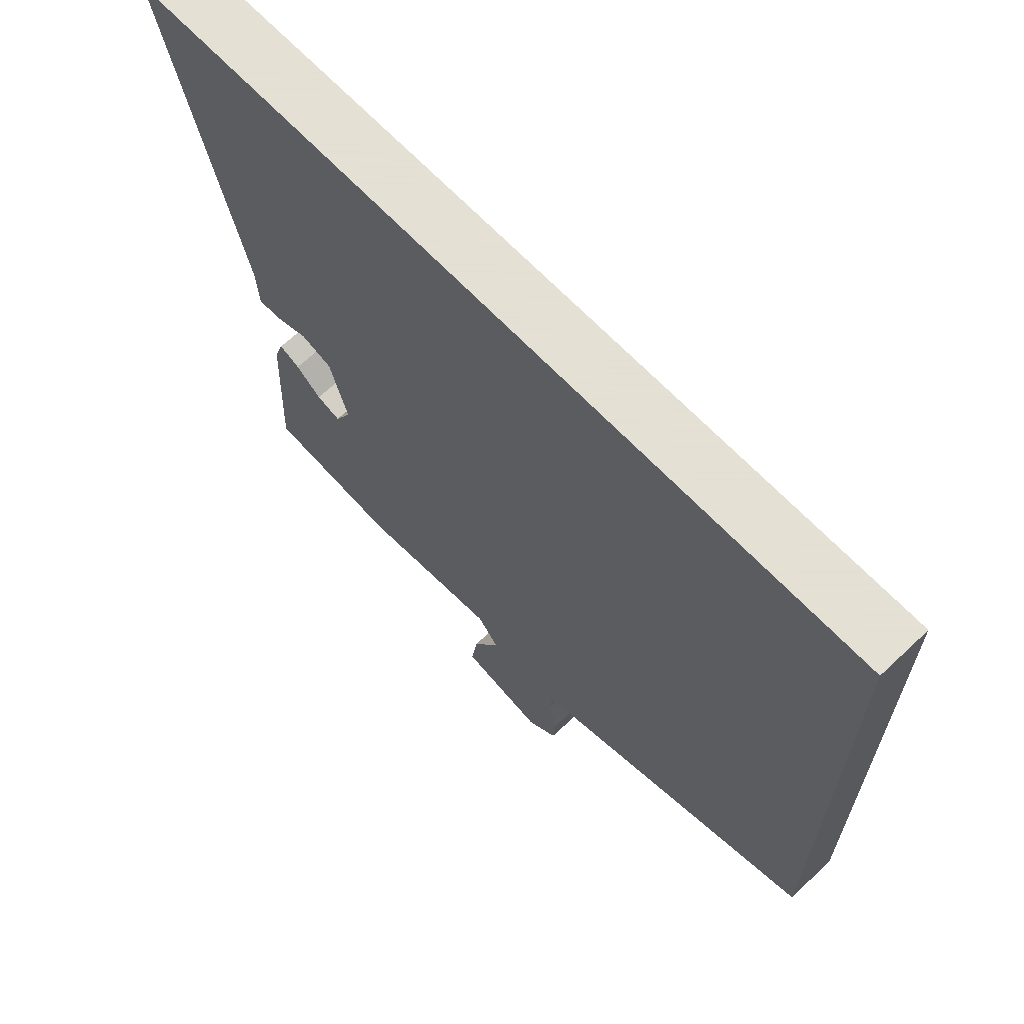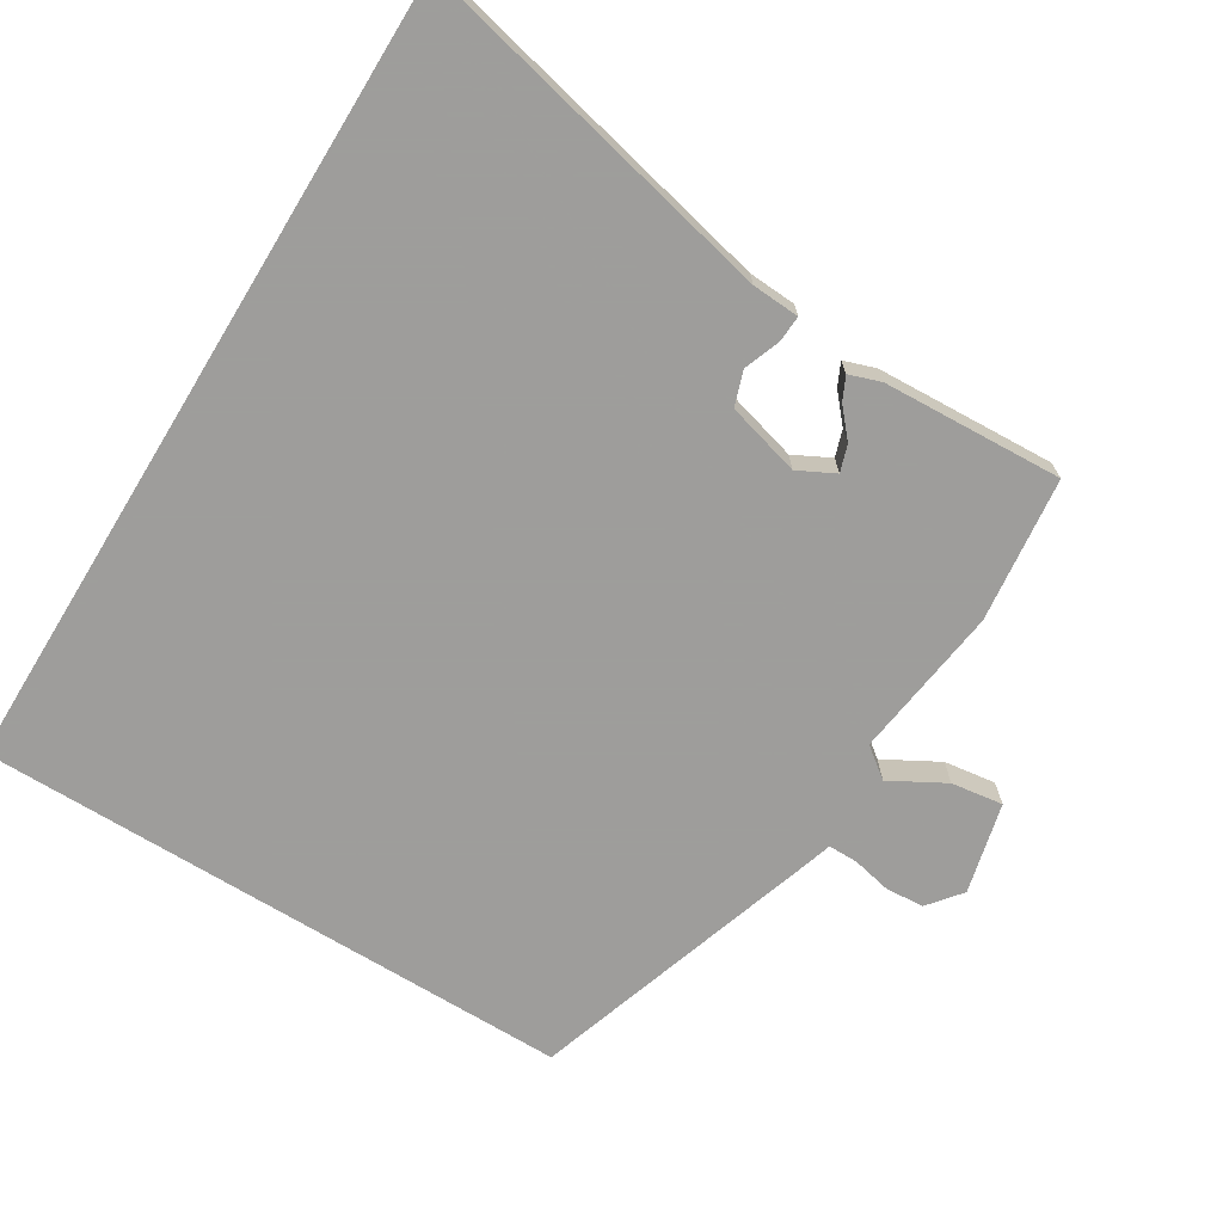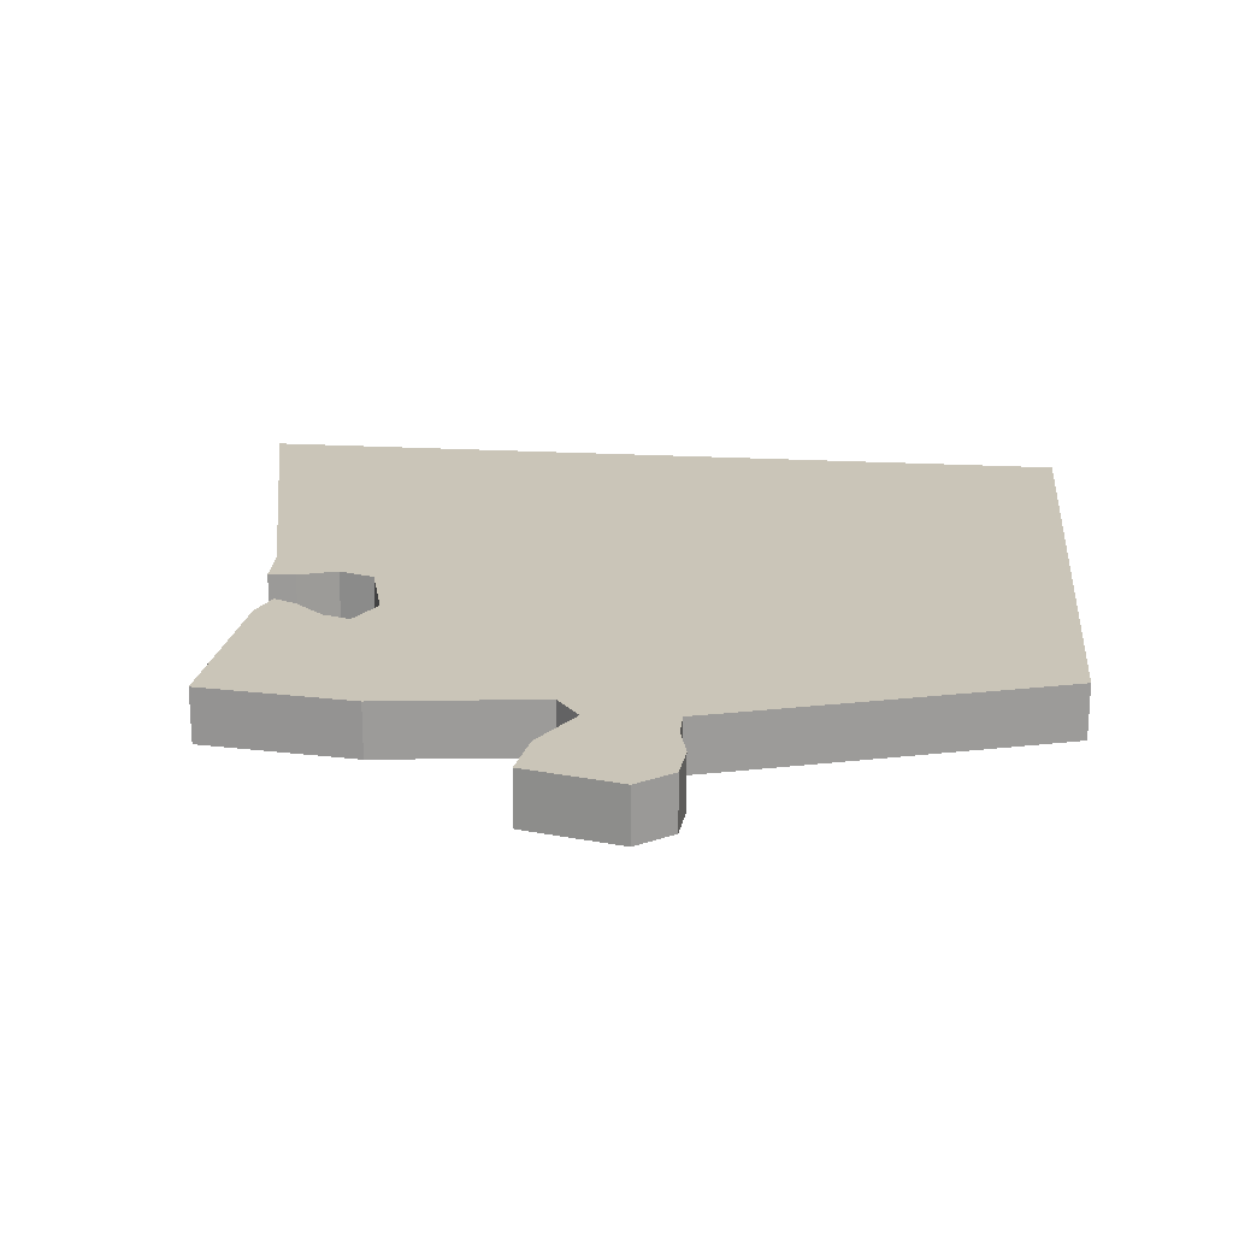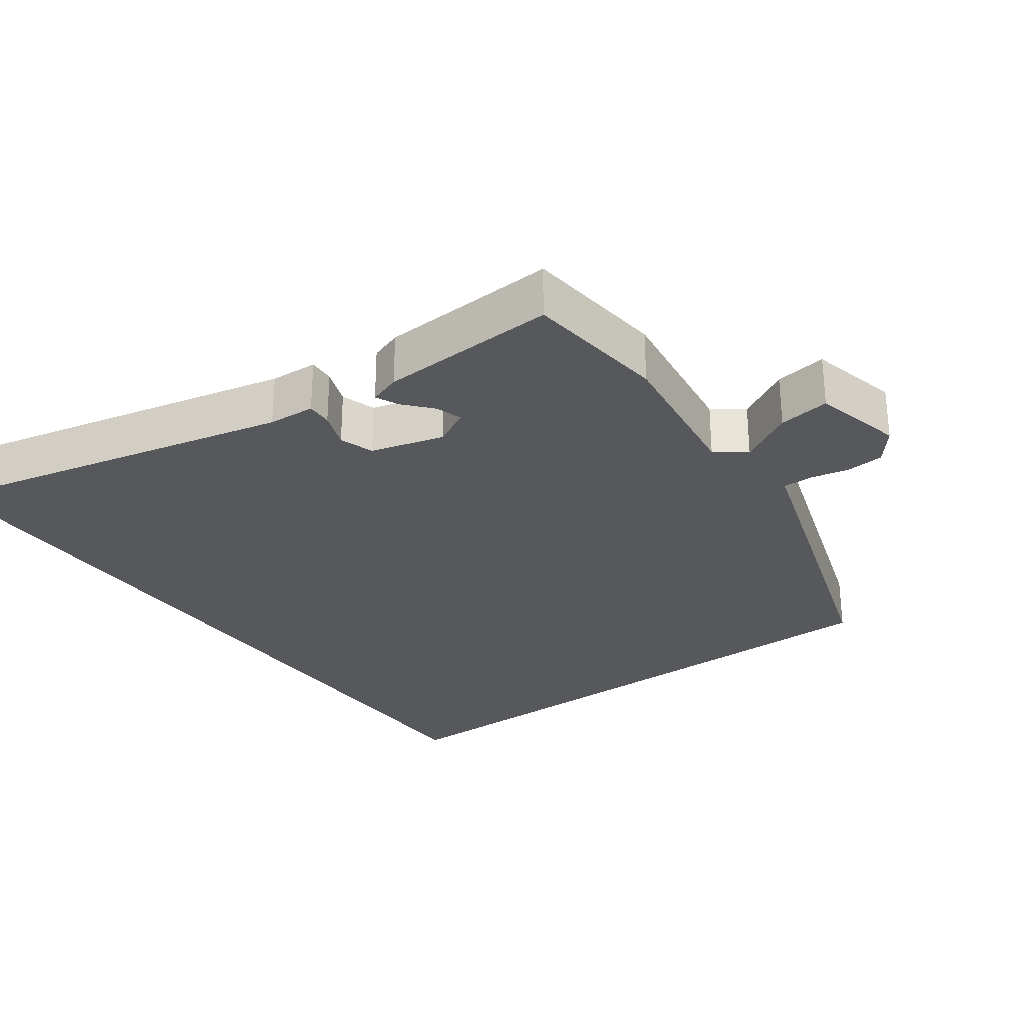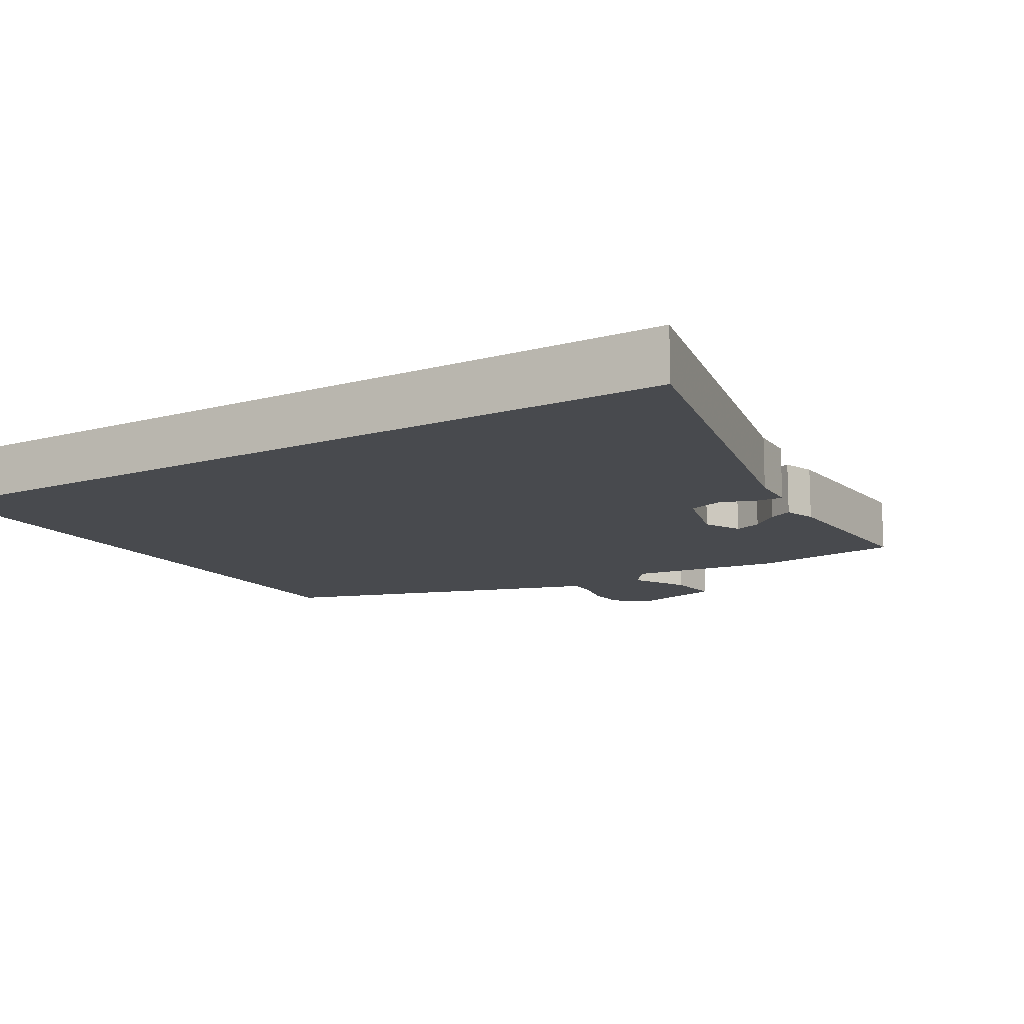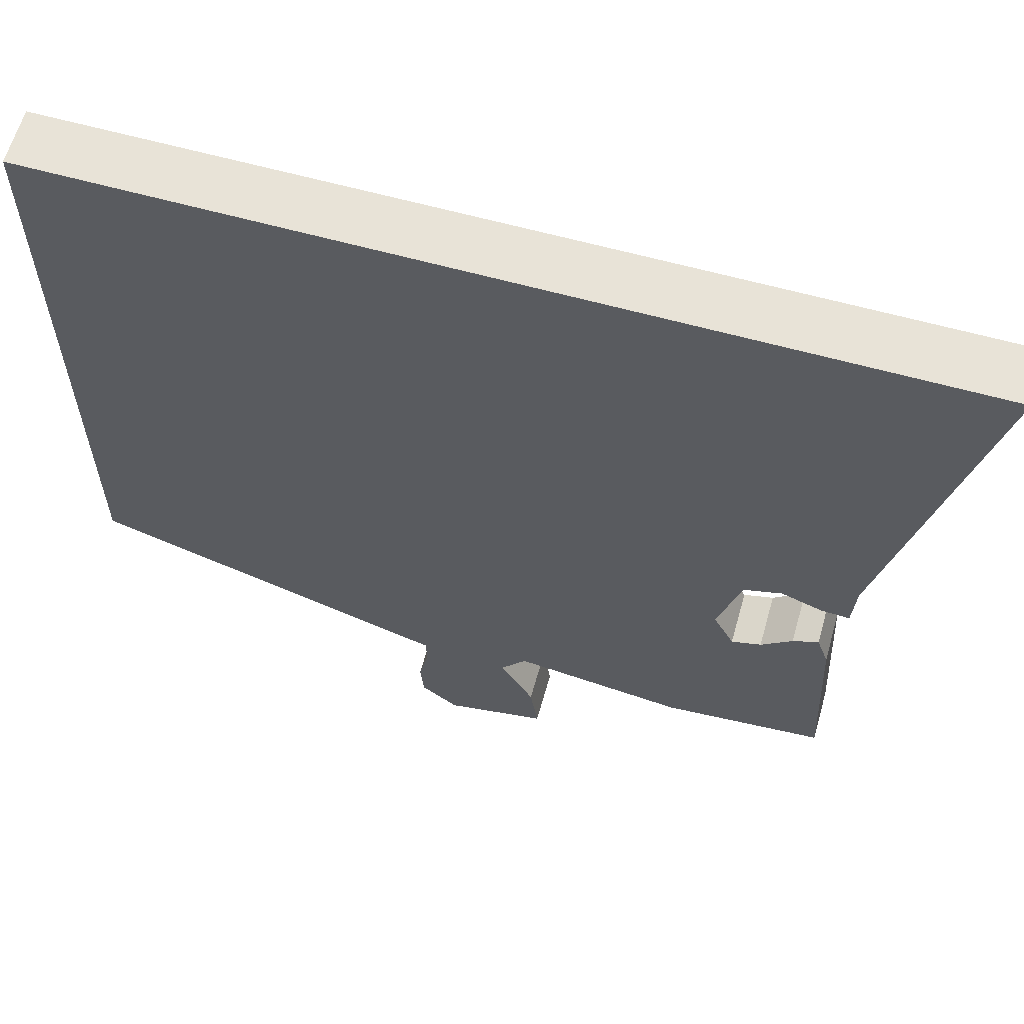
<metadata>
{"format":"obj","ext":"obj","renderer":"f3d","projection":"perspective","resolution":1024,"background":"white","views":[{"elev":66.2,"azim":-133.4,"up":"+Z"},{"elev":-70.7,"azim":58.6,"up":"+Y"},{"elev":20.3,"azim":-173.8,"up":"+Y"},{"elev":-28.8,"azim":126.1,"up":"+Y"},{"elev":-13.0,"azim":31.3,"up":"+Y"},{"elev":62.0,"azim":15.8,"up":"+Z"}]}
</metadata>
<code>
v -0.5 0.07 0.5
v 0.626 0.07 0.5
v 0.51 0.07 -0.007
v 0.506 0.07 -0.073
v 0.47 0.07 -0.071
v 0.419 0.07 -0.052
v 0.371 0.07 -0.068
v 0.343 0.07 -0.17
v 0.369 0.07 -0.221
v 0.406 0.07 -0.209
v 0.445 0.07 -0.175
v 0.477 0.07 -0.16
v 0.492 0.07 -0.204
v 0.504 0.07 -0.454
v 0.303 0.07 -0.476
v 0.091 0.07 -0.447
v 0.059 0.07 -0.489
v 0.101 0.07 -0.565
v 0.111 0.07 -0.637
v -0.015 0.07 -0.667
v -0.061 0.07 -0.63
v -0.065 0.07 -0.577
v -0.053 0.07 -0.522
v -0.053 0.07 -0.481
v -0.091 0.07 -0.469
v -0.5 0.07 -0.334
v -0.5 0 0.5
v 0.626 0 0.5
v 0.51 0 -0.007
v 0.506 0 -0.073
v 0.47 0 -0.071
v 0.419 0 -0.052
v 0.371 0 -0.068
v 0.343 0 -0.17
v 0.369 0 -0.221
v 0.406 0 -0.209
v 0.445 0 -0.175
v 0.477 0 -0.16
v 0.492 0 -0.204
v 0.504 0 -0.454
v 0.303 0 -0.476
v 0.091 0 -0.447
v 0.059 0 -0.489
v 0.101 0 -0.565
v 0.111 0 -0.637
v -0.015 0 -0.667
v -0.061 0 -0.63
v -0.065 0 -0.577
v -0.053 0 -0.522
v -0.053 0 -0.481
v -0.091 0 -0.469
v -0.5 0 -0.334
f 26 1 2
f 25 26 2
f 24 25 2
f 23 24 2
f 21 22 23
f 20 21 23
f 19 20 23
f 18 19 23
f 17 18 23
f 16 17 23 2
f 13 14 15
f 12 13 15
f 11 12 15
f 10 11 15
f 9 10 15 16
f 8 9 16
f 7 8 16
f 3 4 5 6
f 3 6 7
f 2 3 7
f 2 7 16
f 28 27 52
f 28 52 51
f 28 51 50
f 28 50 49
f 49 48 47
f 49 47 46
f 49 46 45
f 49 45 44
f 49 44 43
f 28 49 43 42
f 41 40 39
f 41 39 38
f 41 38 37
f 41 37 36
f 42 41 36 35
f 42 35 34
f 42 34 33
f 32 31 30 29
f 33 32 29
f 33 29 28
f 42 33 28
f 1 27 28 2
f 2 28 29 3
f 3 29 30 4
f 4 30 31 5
f 5 31 32 6
f 6 32 33 7
f 7 33 34 8
f 8 34 35 9
f 9 35 36 10
f 10 36 37 11
f 11 37 38 12
f 12 38 39 13
f 13 39 40 14
f 14 40 41 15
f 15 41 42 16
f 16 42 43 17
f 17 43 44 18
f 18 44 45 19
f 19 45 46 20
f 20 46 47 21
f 21 47 48 22
f 22 48 49 23
f 23 49 50 24
f 24 50 51 25
f 25 51 52 26
f 26 52 27 1

</code>
